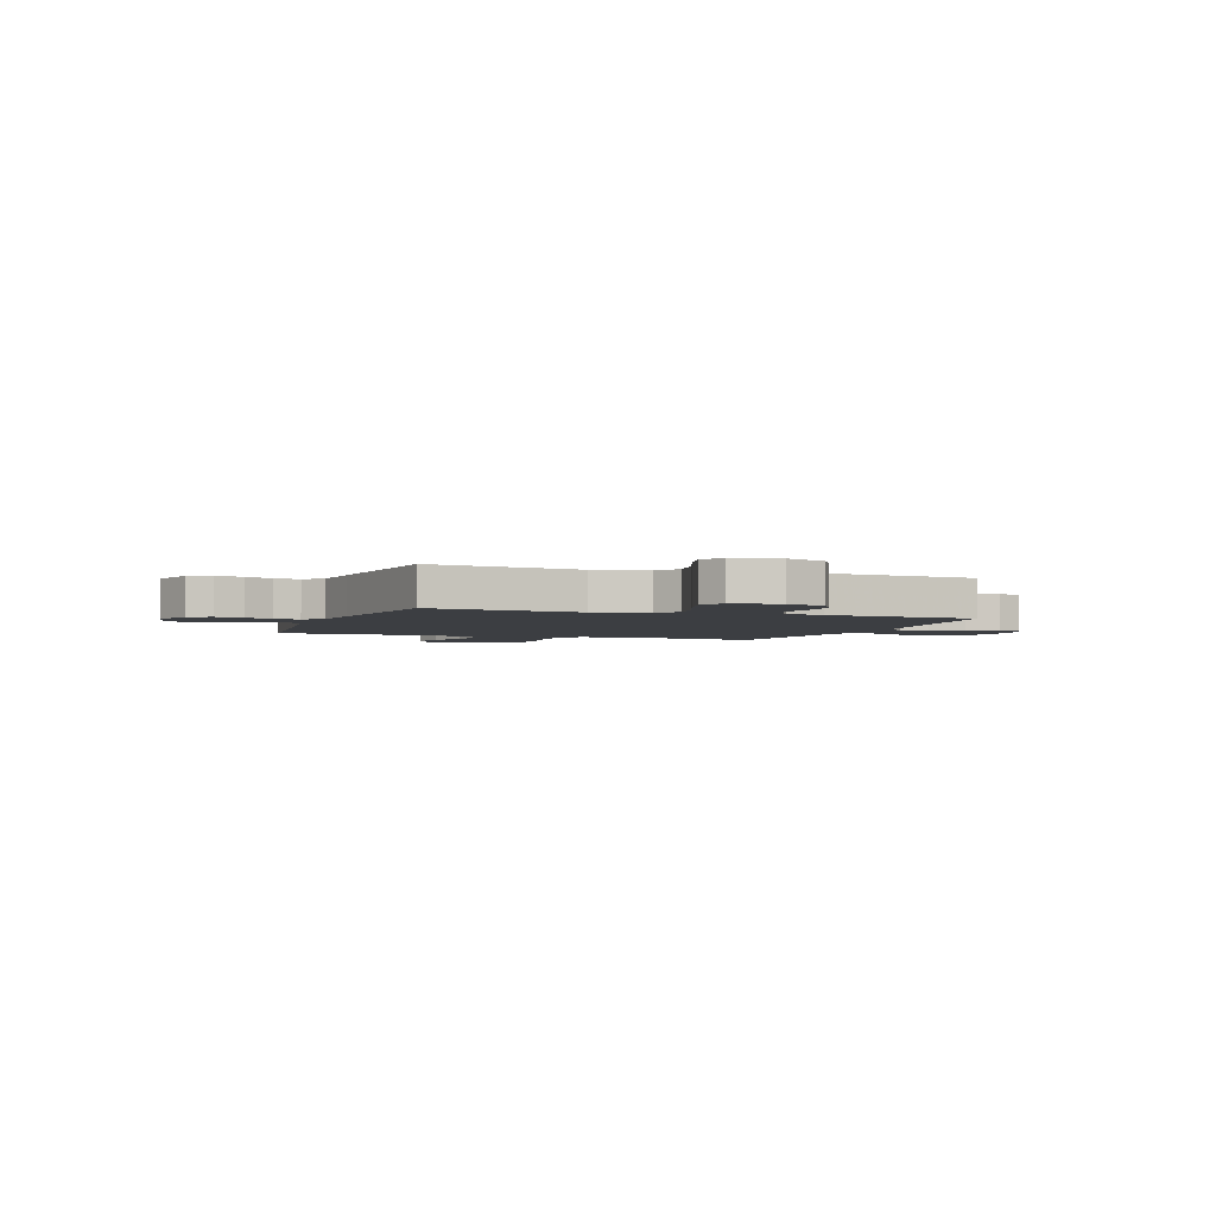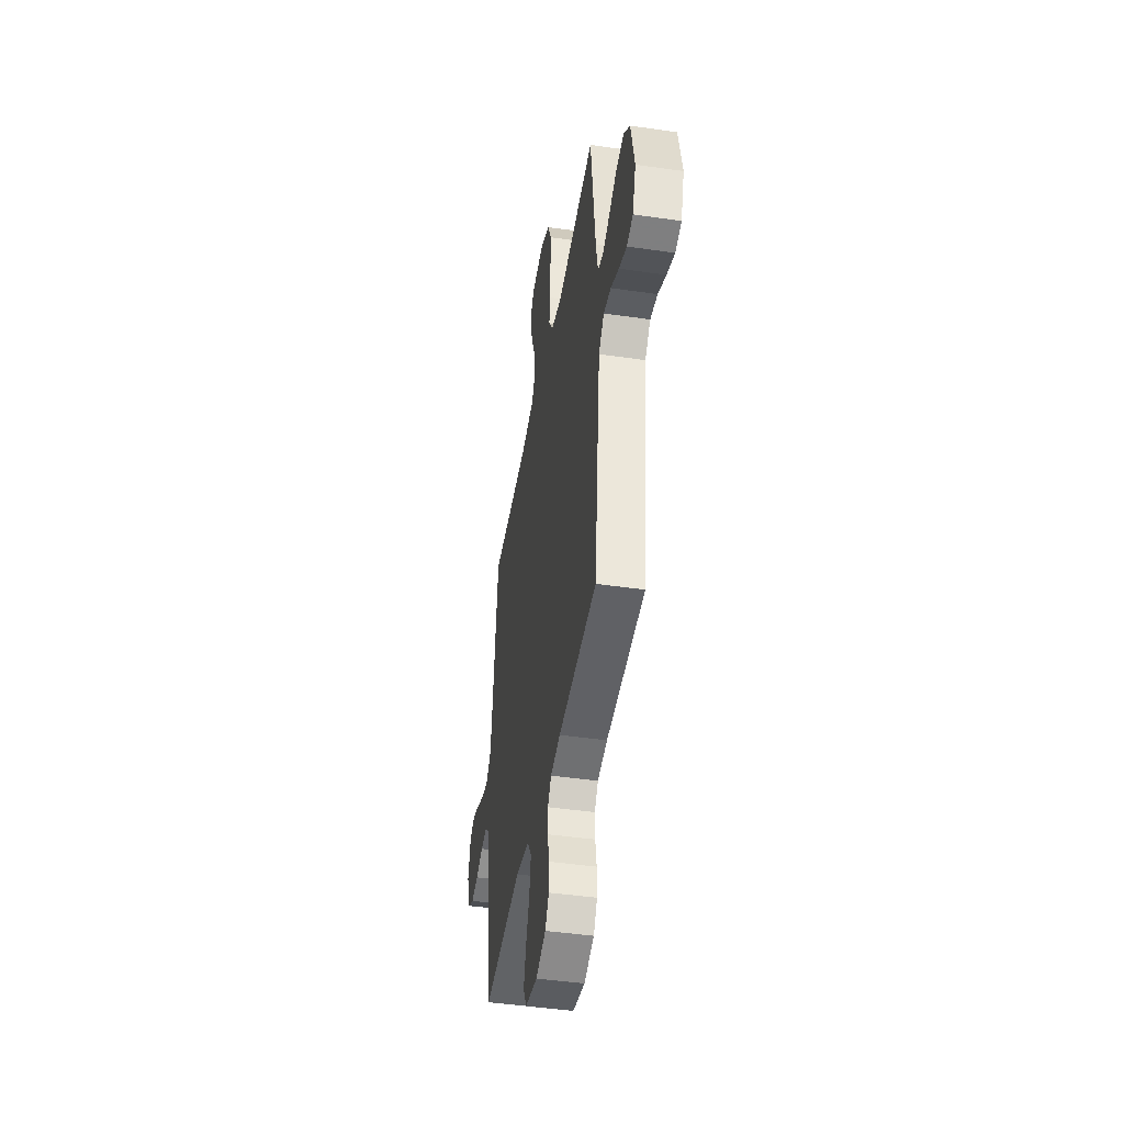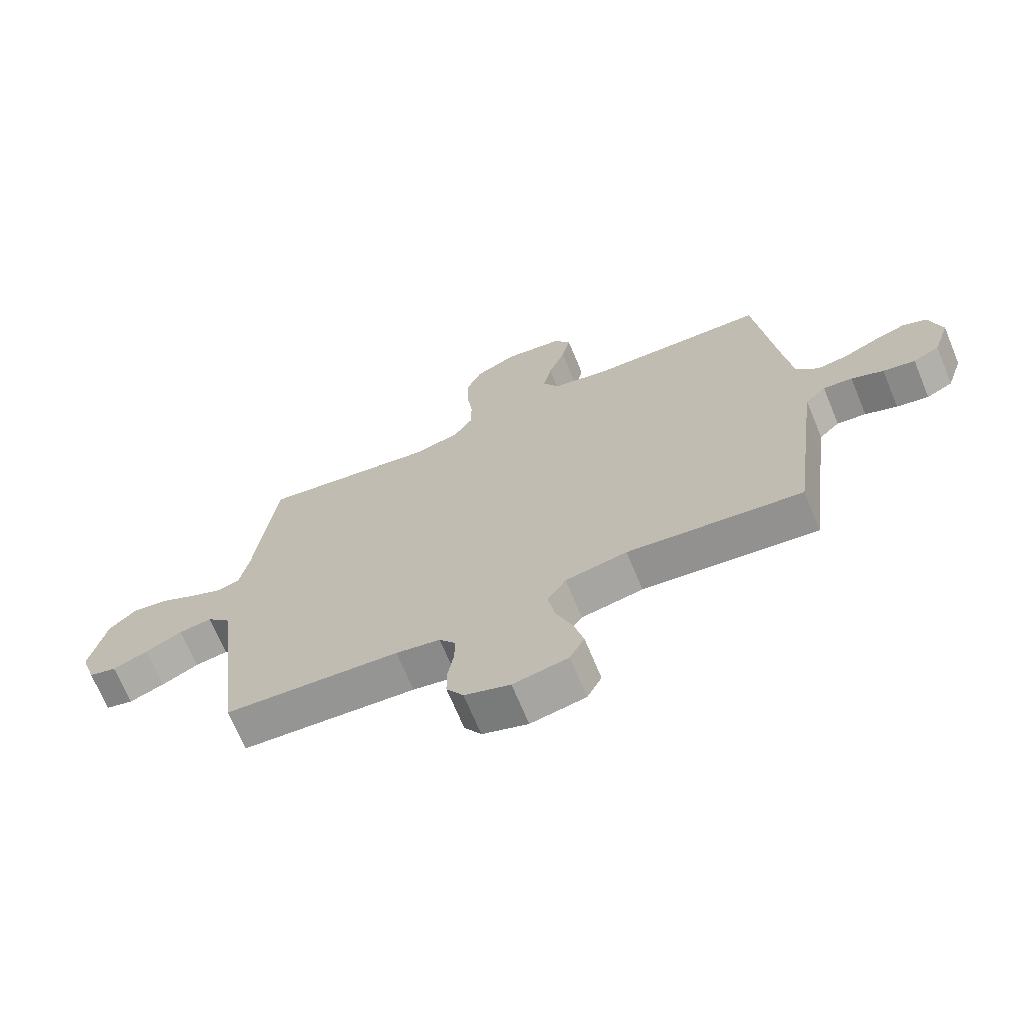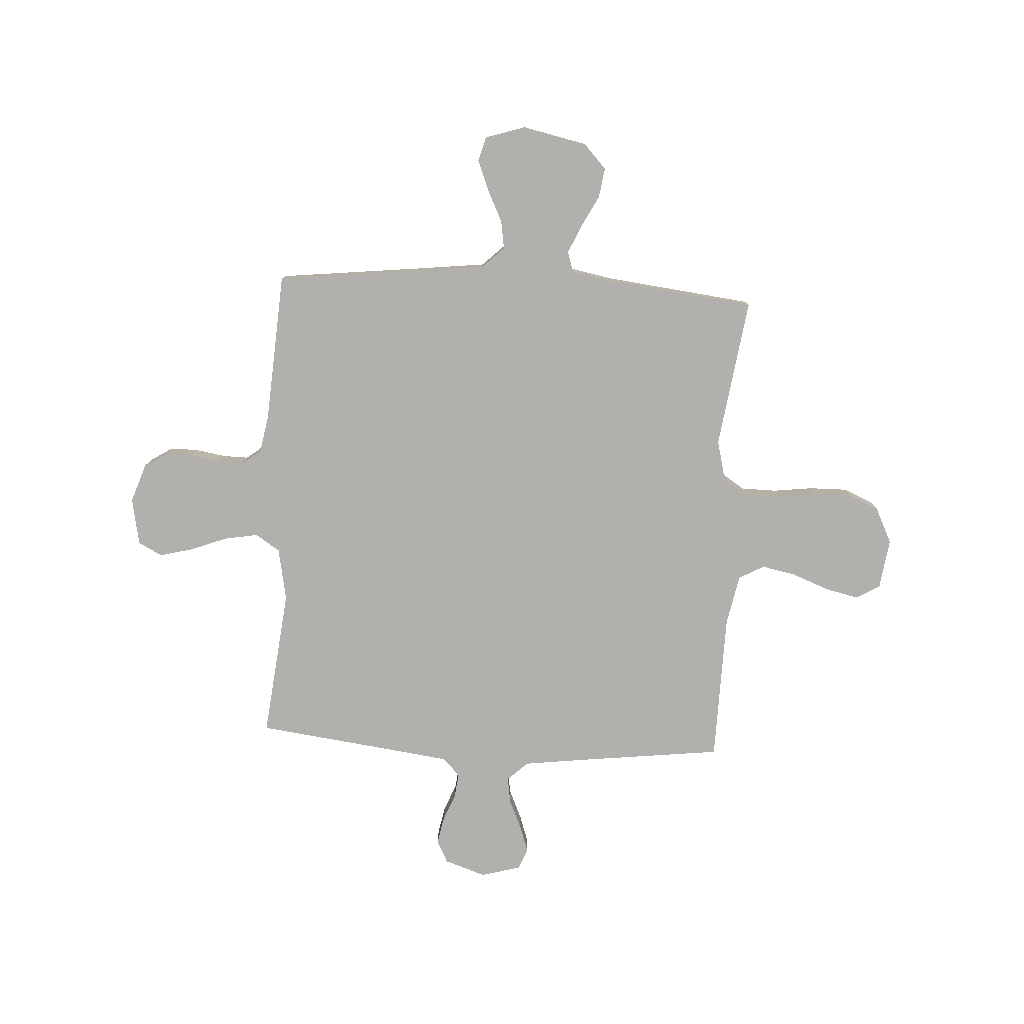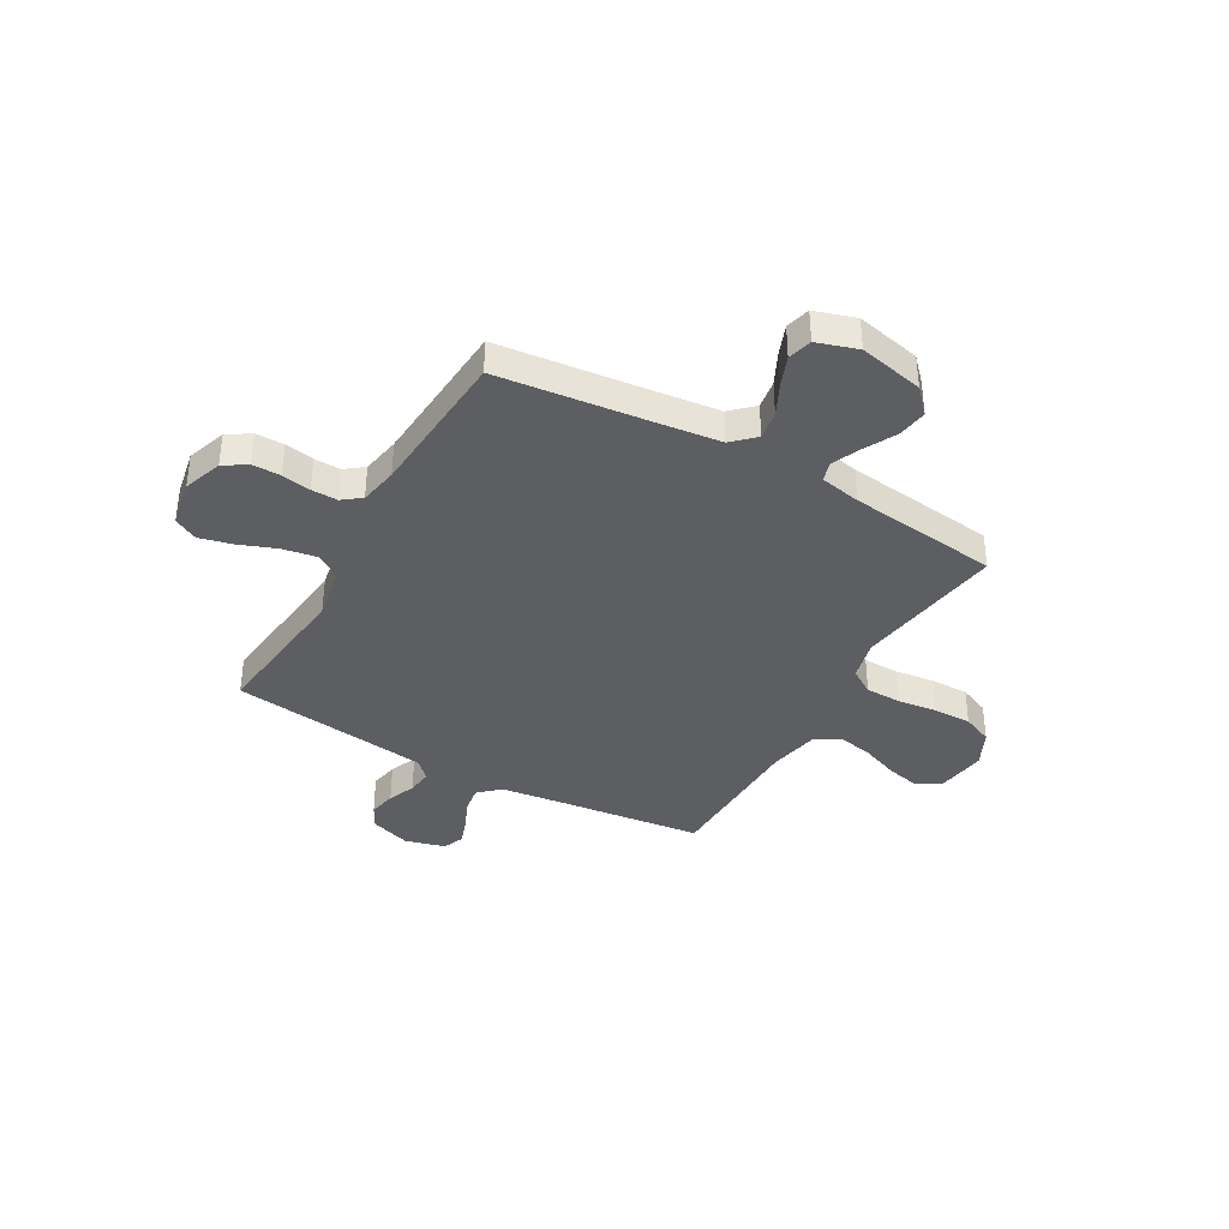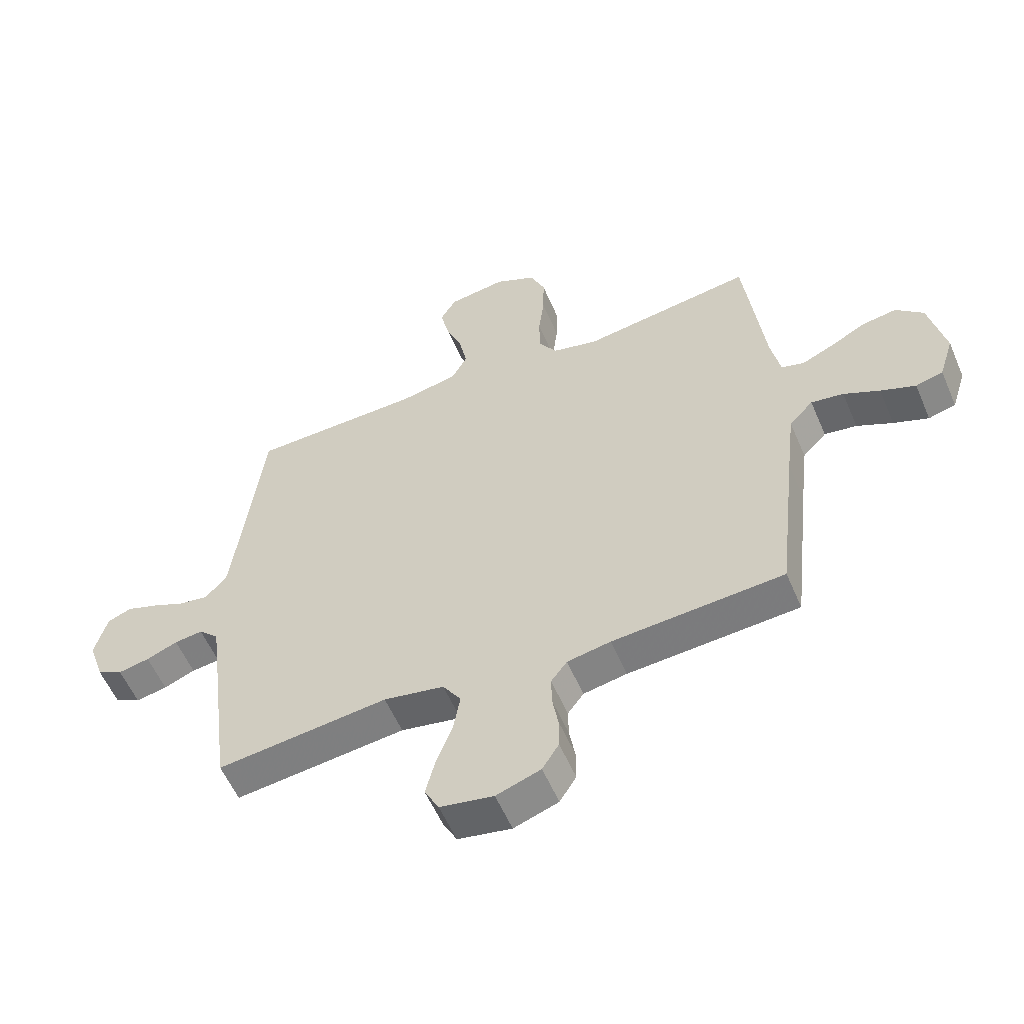
<metadata>
{"format":"obj","ext":"obj","renderer":"f3d","projection":"perspective","resolution":1024,"background":"white","views":[{"elev":-3.0,"azim":159.8,"up":"+Y"},{"elev":-44.5,"azim":-99.6,"up":"+Z"},{"elev":-69.4,"azim":22.5,"up":"+Z"},{"elev":-78.8,"azim":-93.2,"up":"+Y"},{"elev":-37.8,"azim":-119.7,"up":"+Y"},{"elev":-56.8,"azim":-156.9,"up":"+Z"}]}
</metadata>
<code>
v 0.5 0.07 0.5
v 0.536 0.07 0.2
v 0.551 0.07 0.085
v 0.589 0.07 0.044
v 0.642 0.07 0.052
v 0.7 0.07 0.078
v 0.755 0.07 0.097
v 0.797 0.07 0.08
v 0.819 0.07 0
v 0.791 0.07 -0.083
v 0.746 0.07 -0.106
v 0.691 0.07 -0.095
v 0.636 0.07 -0.073
v 0.586 0.07 -0.067
v 0.551 0.07 -0.101
v 0.538 0.07 -0.2
v 0.5 0.07 -0.5
v 0.2 0.07 -0.467
v 0.094 0.07 -0.487
v 0.062 0.07 -0.536
v 0.074 0.07 -0.604
v 0.102 0.07 -0.677
v 0.119 0.07 -0.744
v 0.094 0.07 -0.792
v 0 0.07 -0.81
v -0.078 0.07 -0.783
v -0.107 0.07 -0.737
v -0.107 0.07 -0.681
v -0.097 0.07 -0.623
v -0.096 0.07 -0.571
v -0.124 0.07 -0.534
v -0.2 0.07 -0.52
v -0.5 0.07 -0.5
v -0.534 0.07 -0.2
v -0.549 0.07 -0.074
v -0.591 0.07 -0.03
v -0.648 0.07 -0.039
v -0.711 0.07 -0.07
v -0.772 0.07 -0.094
v -0.82 0.07 -0.081
v -0.846 0.07 0
v -0.818 0.07 0.129
v -0.77 0.07 0.174
v -0.71 0.07 0.165
v -0.647 0.07 0.132
v -0.591 0.07 0.107
v -0.551 0.07 0.119
v -0.535 0.07 0.2
v -0.5 0.07 0.5
v -0.2 0.07 0.457
v -0.12 0.07 0.477
v -0.088 0.07 0.527
v -0.087 0.07 0.598
v -0.097 0.07 0.677
v -0.098 0.07 0.753
v -0.072 0.07 0.814
v 0 0.07 0.849
v 0.101 0.07 0.835
v 0.129 0.07 0.788
v 0.114 0.07 0.721
v 0.085 0.07 0.646
v 0.071 0.07 0.577
v 0.099 0.07 0.526
v 0.2 0.07 0.506
v 0.5 0 0.5
v 0.536 0 0.2
v 0.551 0 0.085
v 0.589 0 0.044
v 0.642 0 0.052
v 0.7 0 0.078
v 0.755 0 0.097
v 0.797 0 0.08
v 0.819 0 0
v 0.791 0 -0.083
v 0.746 0 -0.106
v 0.691 0 -0.095
v 0.636 0 -0.073
v 0.586 0 -0.067
v 0.551 0 -0.101
v 0.538 0 -0.2
v 0.5 0 -0.5
v 0.2 0 -0.467
v 0.094 0 -0.487
v 0.062 0 -0.536
v 0.074 0 -0.604
v 0.102 0 -0.677
v 0.119 0 -0.744
v 0.094 0 -0.792
v 0 0 -0.81
v -0.078 0 -0.783
v -0.107 0 -0.737
v -0.107 0 -0.681
v -0.097 0 -0.623
v -0.096 0 -0.571
v -0.124 0 -0.534
v -0.2 0 -0.52
v -0.5 0 -0.5
v -0.534 0 -0.2
v -0.549 0 -0.074
v -0.591 0 -0.03
v -0.648 0 -0.039
v -0.711 0 -0.07
v -0.772 0 -0.094
v -0.82 0 -0.081
v -0.846 0 0
v -0.818 0 0.129
v -0.77 0 0.174
v -0.71 0 0.165
v -0.647 0 0.132
v -0.591 0 0.107
v -0.551 0 0.119
v -0.535 0 0.2
v -0.5 0 0.5
v -0.2 0 0.457
v -0.12 0 0.477
v -0.088 0 0.527
v -0.087 0 0.598
v -0.097 0 0.677
v -0.098 0 0.753
v -0.072 0 0.814
v 0 0 0.849
v 0.101 0 0.835
v 0.129 0 0.788
v 0.114 0 0.721
v 0.085 0 0.646
v 0.071 0 0.577
v 0.099 0 0.526
v 0.2 0 0.506
f 58 59 60 61
f 58 61 62
f 57 58 62
f 56 57 62
f 53 54 55 56
f 52 53 56 62
f 51 52 62 63
f 48 49 50
f 47 48 50 51
f 42 43 44 45
f 42 45 46
f 41 42 46
f 40 41 46 47
f 37 38 39 40
f 32 33 34
f 31 32 34 35
f 26 27 28 29
f 26 29 30
f 25 26 30
f 24 25 30
f 21 22 23 24
f 20 21 24 30
f 19 20 30 31
f 16 17 18
f 15 16 18 19
f 14 15 19 31
f 10 11 12 13
f 10 13 14
f 9 10 14
f 8 9 14
f 5 6 7 8
f 5 8 14 31
f 64 1 2
f 64 2 3
f 47 51 63 64
f 37 40 47 64
f 36 37 64
f 35 36 64 3
f 31 35 3 4
f 4 5 31
f 125 124 123 122
f 126 125 122
f 126 122 121
f 126 121 120
f 120 119 118 117
f 126 120 117 116
f 127 126 116 115
f 114 113 112
f 115 114 112 111
f 109 108 107 106
f 110 109 106
f 110 106 105
f 111 110 105 104
f 104 103 102 101
f 98 97 96
f 99 98 96 95
f 93 92 91 90
f 94 93 90
f 94 90 89
f 94 89 88
f 88 87 86 85
f 94 88 85 84
f 95 94 84 83
f 82 81 80
f 83 82 80 79
f 95 83 79 78
f 77 76 75 74
f 78 77 74
f 78 74 73
f 78 73 72
f 72 71 70 69
f 95 78 72 69
f 66 65 128
f 67 66 128
f 128 127 115 111
f 128 111 104 101
f 128 101 100
f 67 128 100 99
f 68 67 99 95
f 95 69 68
f 1 65 66 2
f 2 66 67 3
f 3 67 68 4
f 4 68 69 5
f 5 69 70 6
f 6 70 71 7
f 7 71 72 8
f 8 72 73 9
f 9 73 74 10
f 10 74 75 11
f 11 75 76 12
f 12 76 77 13
f 13 77 78 14
f 14 78 79 15
f 15 79 80 16
f 16 80 81 17
f 17 81 82 18
f 18 82 83 19
f 19 83 84 20
f 20 84 85 21
f 21 85 86 22
f 22 86 87 23
f 23 87 88 24
f 24 88 89 25
f 25 89 90 26
f 26 90 91 27
f 27 91 92 28
f 28 92 93 29
f 29 93 94 30
f 30 94 95 31
f 31 95 96 32
f 32 96 97 33
f 33 97 98 34
f 34 98 99 35
f 35 99 100 36
f 36 100 101 37
f 37 101 102 38
f 38 102 103 39
f 39 103 104 40
f 40 104 105 41
f 41 105 106 42
f 42 106 107 43
f 43 107 108 44
f 44 108 109 45
f 45 109 110 46
f 46 110 111 47
f 47 111 112 48
f 48 112 113 49
f 49 113 114 50
f 50 114 115 51
f 51 115 116 52
f 52 116 117 53
f 53 117 118 54
f 54 118 119 55
f 55 119 120 56
f 56 120 121 57
f 57 121 122 58
f 58 122 123 59
f 59 123 124 60
f 60 124 125 61
f 61 125 126 62
f 62 126 127 63
f 63 127 128 64
f 64 128 65 1

</code>
